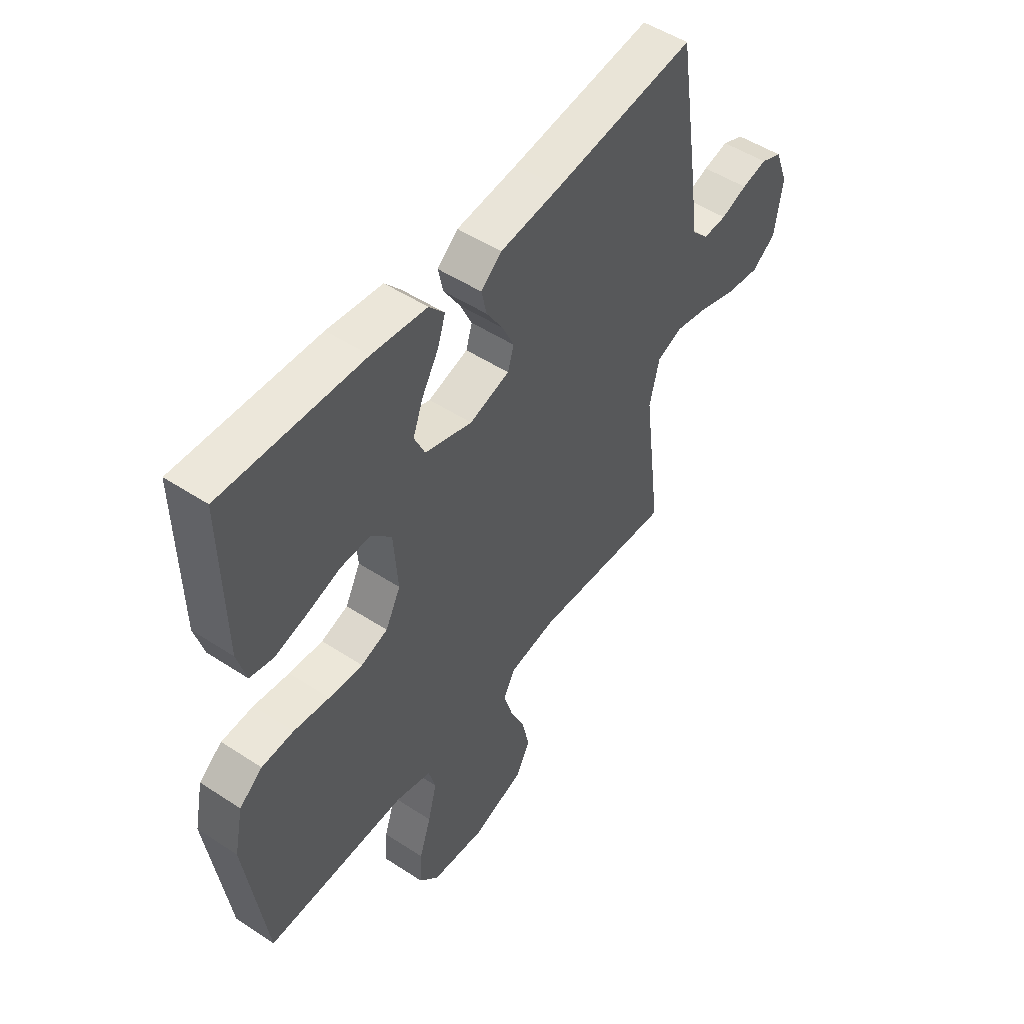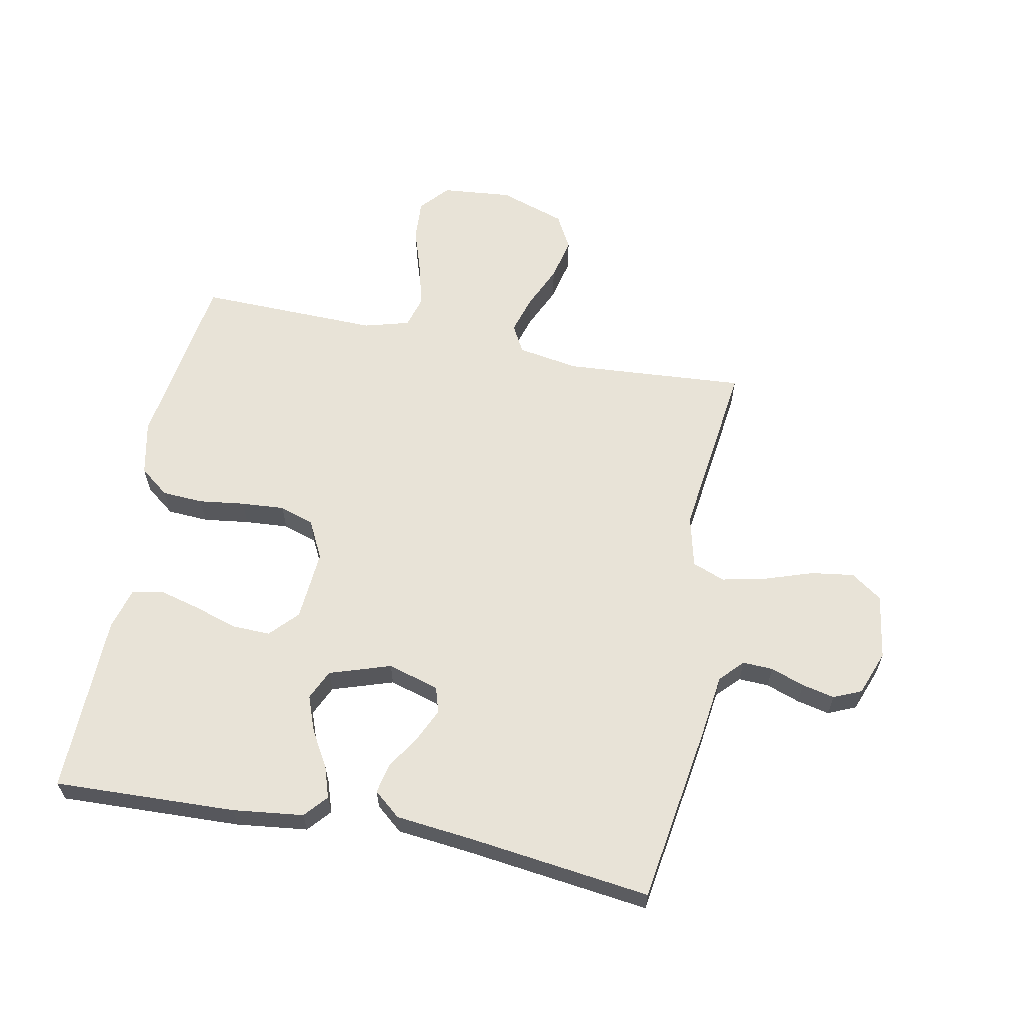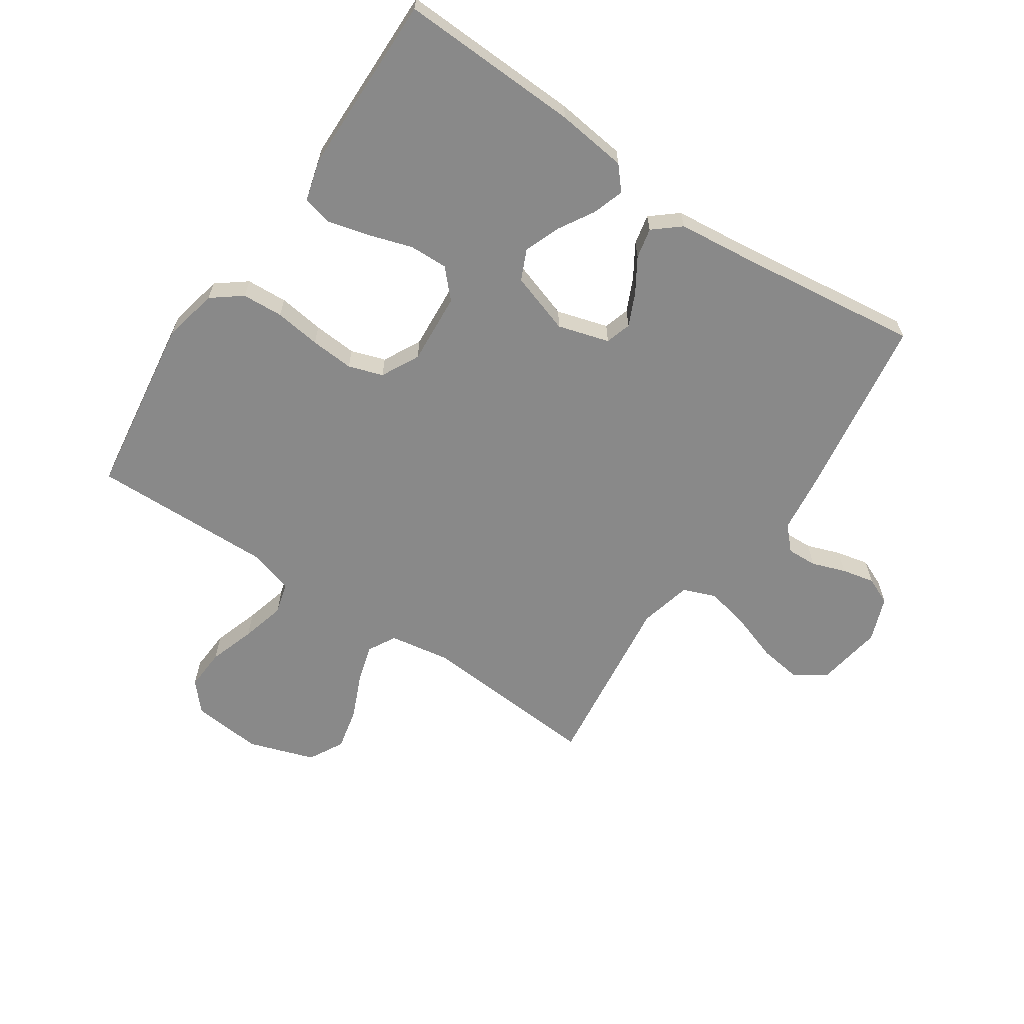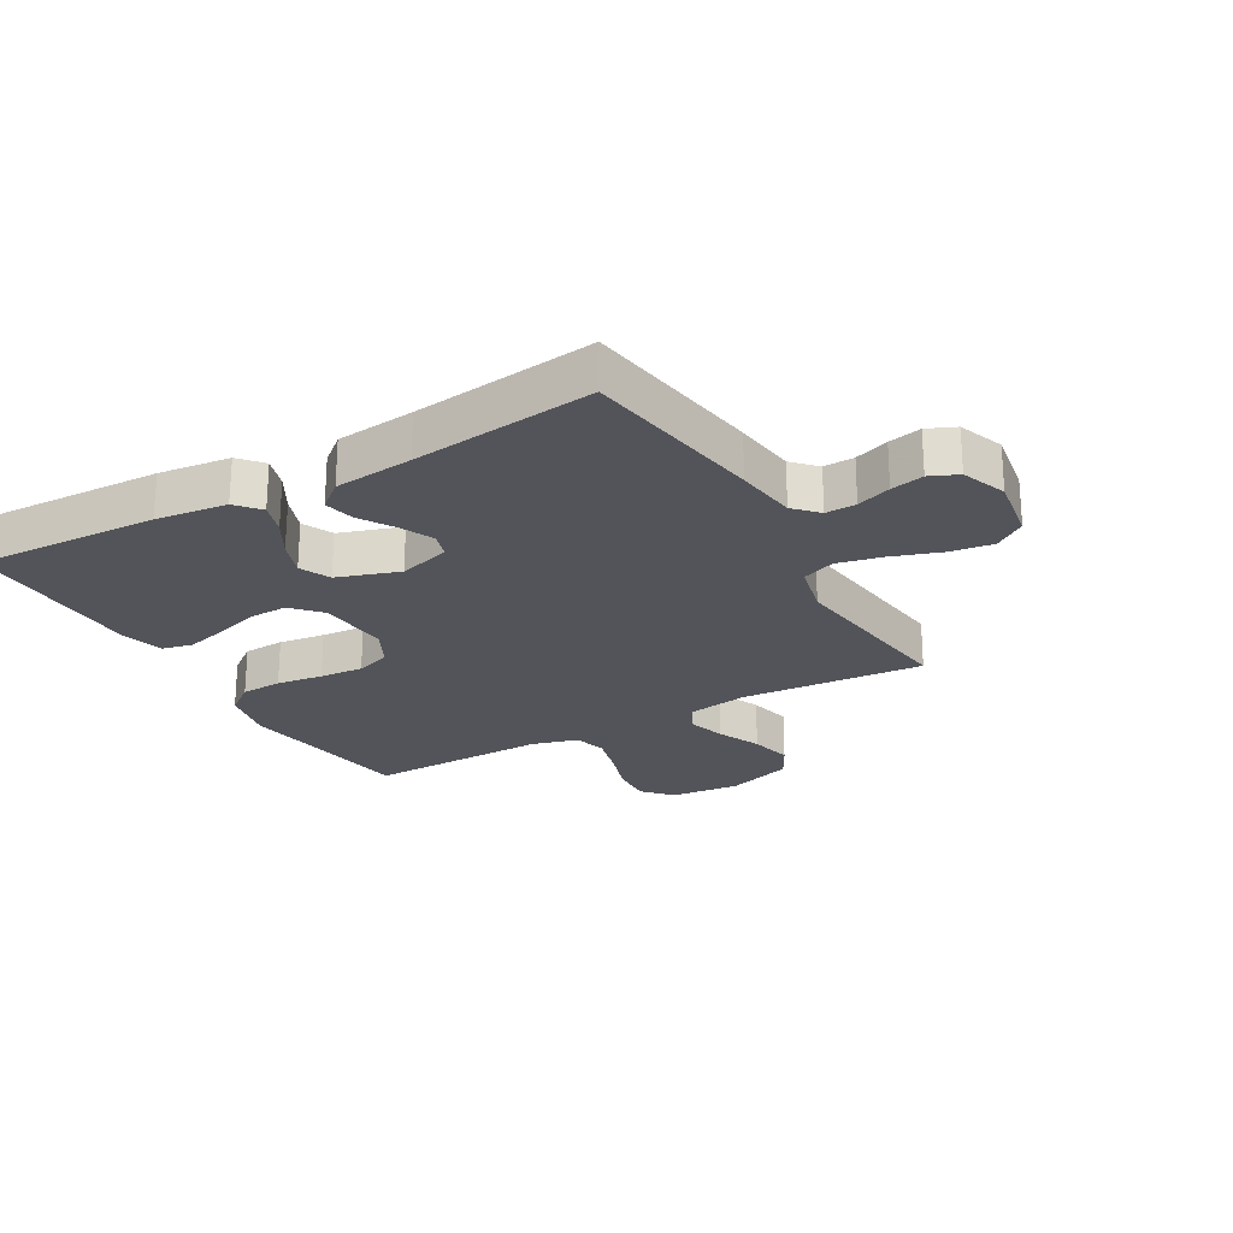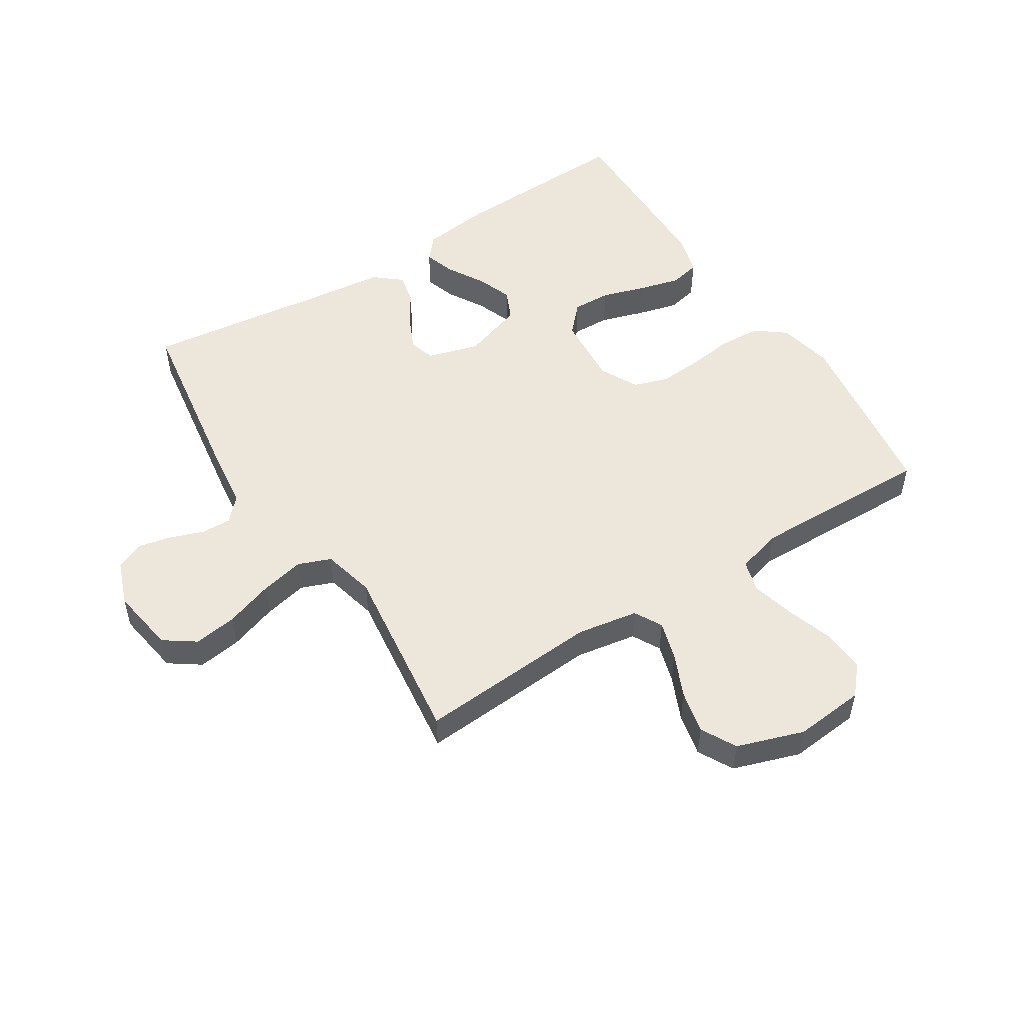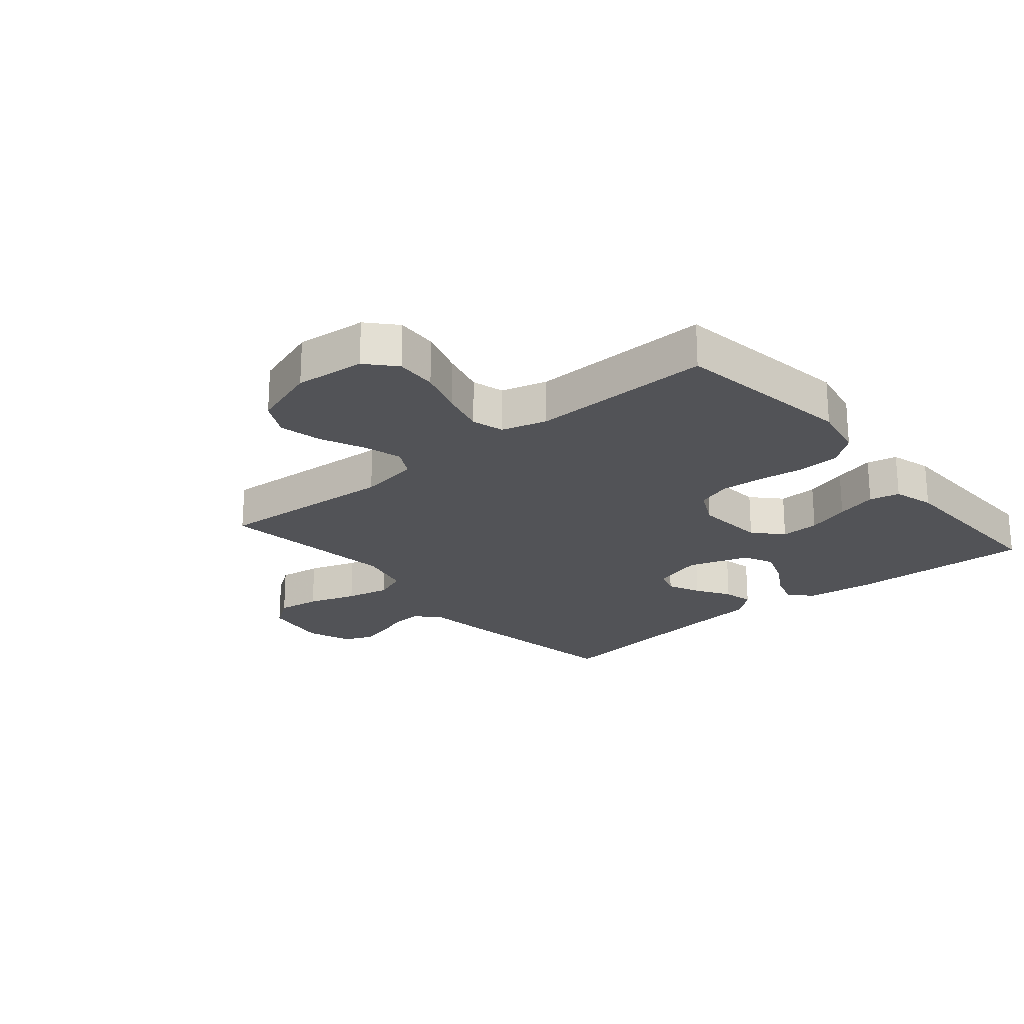
<metadata>
{"format":"obj","ext":"obj","renderer":"f3d","projection":"perspective","resolution":1024,"background":"white","views":[{"elev":50.5,"azim":-54.3,"up":"+Z"},{"elev":61.5,"azim":11.1,"up":"+Y"},{"elev":-63.2,"azim":-34.1,"up":"+Y"},{"elev":-23.7,"azim":29.6,"up":"+Y"},{"elev":51.7,"azim":147.5,"up":"+Y"},{"elev":-22.3,"azim":-139.8,"up":"+Y"}]}
</metadata>
<code>
v 0.5 0.07 0.5
v 0.546 0.07 0.2
v 0.559 0.07 0.098
v 0.595 0.07 0.06
v 0.645 0.07 0.062
v 0.701 0.07 0.082
v 0.755 0.07 0.094
v 0.801 0.07 0.074
v 0.829 0.07 0
v 0.812 0.07 -0.109
v 0.761 0.07 -0.145
v 0.69 0.07 -0.135
v 0.61 0.07 -0.108
v 0.537 0.07 -0.092
v 0.483 0.07 -0.113
v 0.462 0.07 -0.2
v 0.5 0.07 -0.5
v 0.2 0.07 -0.479
v 0.099 0.07 -0.496
v 0.074 0.07 -0.542
v 0.093 0.07 -0.606
v 0.125 0.07 -0.678
v 0.141 0.07 -0.749
v 0.11 0.07 -0.807
v 0 0.07 -0.844
v -0.116 0.07 -0.833
v -0.158 0.07 -0.786
v -0.154 0.07 -0.717
v -0.129 0.07 -0.64
v -0.11 0.07 -0.567
v -0.125 0.07 -0.514
v -0.2 0.07 -0.493
v -0.5 0.07 -0.5
v -0.543 0.07 -0.2
v -0.524 0.07 -0.109
v -0.475 0.07 -0.071
v -0.407 0.07 -0.067
v -0.331 0.07 -0.077
v -0.259 0.07 -0.082
v -0.202 0.07 -0.063
v -0.17 0.07 0
v -0.179 0.07 0.118
v -0.222 0.07 0.164
v -0.286 0.07 0.162
v -0.358 0.07 0.139
v -0.426 0.07 0.121
v -0.476 0.07 0.132
v -0.495 0.07 0.2
v -0.5 0.07 0.5
v -0.2 0.07 0.489
v -0.083 0.07 0.475
v -0.05 0.07 0.437
v -0.067 0.07 0.385
v -0.102 0.07 0.325
v -0.124 0.07 0.266
v -0.101 0.07 0.216
v 0 0.07 0.183
v 0.085 0.07 0.208
v 0.098 0.07 0.251
v 0.073 0.07 0.305
v 0.038 0.07 0.361
v 0.027 0.07 0.411
v 0.071 0.07 0.448
v 0.2 0.07 0.462
v 0.5 0 0.5
v 0.546 0 0.2
v 0.559 0 0.098
v 0.595 0 0.06
v 0.645 0 0.062
v 0.701 0 0.082
v 0.755 0 0.094
v 0.801 0 0.074
v 0.829 0 0
v 0.812 0 -0.109
v 0.761 0 -0.145
v 0.69 0 -0.135
v 0.61 0 -0.108
v 0.537 0 -0.092
v 0.483 0 -0.113
v 0.462 0 -0.2
v 0.5 0 -0.5
v 0.2 0 -0.479
v 0.099 0 -0.496
v 0.074 0 -0.542
v 0.093 0 -0.606
v 0.125 0 -0.678
v 0.141 0 -0.749
v 0.11 0 -0.807
v 0 0 -0.844
v -0.116 0 -0.833
v -0.158 0 -0.786
v -0.154 0 -0.717
v -0.129 0 -0.64
v -0.11 0 -0.567
v -0.125 0 -0.514
v -0.2 0 -0.493
v -0.5 0 -0.5
v -0.543 0 -0.2
v -0.524 0 -0.109
v -0.475 0 -0.071
v -0.407 0 -0.067
v -0.331 0 -0.077
v -0.259 0 -0.082
v -0.202 0 -0.063
v -0.17 0 0
v -0.179 0 0.118
v -0.222 0 0.164
v -0.286 0 0.162
v -0.358 0 0.139
v -0.426 0 0.121
v -0.476 0 0.132
v -0.495 0 0.2
v -0.5 0 0.5
v -0.2 0 0.489
v -0.083 0 0.475
v -0.05 0 0.437
v -0.067 0 0.385
v -0.102 0 0.325
v -0.124 0 0.266
v -0.101 0 0.216
v 0 0 0.183
v 0.085 0 0.208
v 0.098 0 0.251
v 0.073 0 0.305
v 0.038 0 0.361
v 0.027 0 0.411
v 0.071 0 0.448
v 0.2 0 0.462
f 61 62 63 64
f 60 61 64 1
f 59 60 1 2
f 58 59 2 3
f 57 58 3 4
f 51 52 53 54
f 51 54 55
f 50 51 55
f 49 50 55
f 48 49 55 56
f 44 45 46 47
f 44 47 48 56
f 35 36 37 38
f 35 38 39
f 32 33 34 35
f 31 32 35 39
f 26 27 28 29
f 26 29 30
f 25 26 30
f 24 25 30 31
f 21 22 23 24
f 20 21 24 31
f 16 17 18
f 15 16 18 19
f 10 11 12 13
f 10 13 14
f 9 10 14
f 8 9 14
f 5 6 7 8
f 5 8 14 15
f 43 44 56 57
f 42 43 57 4
f 41 42 4
f 40 41 4 5
f 19 20 31 39
f 19 39 40
f 5 15 19 40
f 128 127 126 125
f 65 128 125 124
f 66 65 124 123
f 67 66 123 122
f 68 67 122 121
f 118 117 116 115
f 119 118 115
f 119 115 114
f 119 114 113
f 120 119 113 112
f 111 110 109 108
f 120 112 111 108
f 102 101 100 99
f 103 102 99
f 99 98 97 96
f 103 99 96 95
f 93 92 91 90
f 94 93 90
f 94 90 89
f 95 94 89 88
f 88 87 86 85
f 95 88 85 84
f 82 81 80
f 83 82 80 79
f 77 76 75 74
f 78 77 74
f 78 74 73
f 78 73 72
f 72 71 70 69
f 79 78 72 69
f 121 120 108 107
f 68 121 107 106
f 68 106 105
f 69 68 105 104
f 103 95 84 83
f 104 103 83
f 104 83 79 69
f 1 65 66 2
f 2 66 67 3
f 3 67 68 4
f 4 68 69 5
f 5 69 70 6
f 6 70 71 7
f 7 71 72 8
f 8 72 73 9
f 9 73 74 10
f 10 74 75 11
f 11 75 76 12
f 12 76 77 13
f 13 77 78 14
f 14 78 79 15
f 15 79 80 16
f 16 80 81 17
f 17 81 82 18
f 18 82 83 19
f 19 83 84 20
f 20 84 85 21
f 21 85 86 22
f 22 86 87 23
f 23 87 88 24
f 24 88 89 25
f 25 89 90 26
f 26 90 91 27
f 27 91 92 28
f 28 92 93 29
f 29 93 94 30
f 30 94 95 31
f 31 95 96 32
f 32 96 97 33
f 33 97 98 34
f 34 98 99 35
f 35 99 100 36
f 36 100 101 37
f 37 101 102 38
f 38 102 103 39
f 39 103 104 40
f 40 104 105 41
f 41 105 106 42
f 42 106 107 43
f 43 107 108 44
f 44 108 109 45
f 45 109 110 46
f 46 110 111 47
f 47 111 112 48
f 48 112 113 49
f 49 113 114 50
f 50 114 115 51
f 51 115 116 52
f 52 116 117 53
f 53 117 118 54
f 54 118 119 55
f 55 119 120 56
f 56 120 121 57
f 57 121 122 58
f 58 122 123 59
f 59 123 124 60
f 60 124 125 61
f 61 125 126 62
f 62 126 127 63
f 63 127 128 64
f 64 128 65 1

</code>
